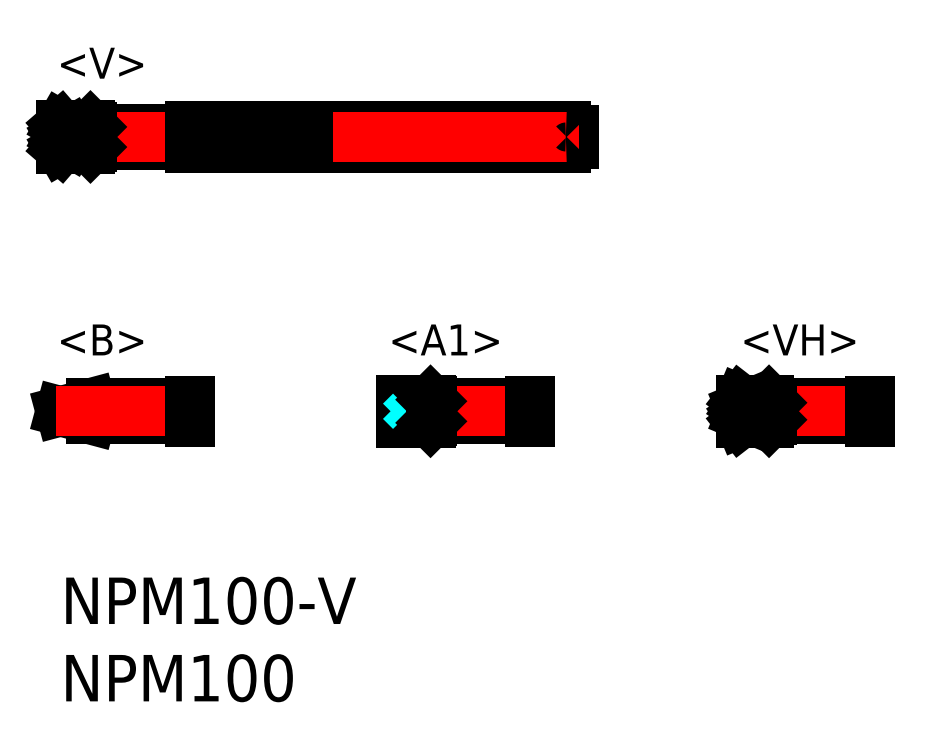
<metadata>
{"format":"dxf","ext":"dxf","renderer":"ezdxf+matplotlib","layout":"modelspace","background":"white","min_lineweight":24,"dpi":150}
</metadata>
<code>
0
SECTION
2
ENTITIES
0
INSERT
8
MSM_CONTINUOUS
2
*U19
10
0
20
0
30
0
0
INSERT
8
MSM_CONTINUOUS
2
*U20
10
0
20
0
30
0
0
LINE
8
MSM_CONTINUOUS
10
32.68
20
27.8
30
0
11
13.28
21
27.8
31
0
0
LINE
8
MSM_CONTINUOUS
10
32.68
20
29.16
30
0
11
13.28
21
29.16
31
0
0
LINE
8
MSM_CONTINUOUS
10
8.38
20
29
30
0
11
2.03
21
29
31
0
0
LINE
8
MSM_CONTINUOUS
10
8.38
20
27.95
30
0
11
2.03
21
27.95
31
0
0
LINE
8
MSM_CONTINUOUS
10
33.18
20
28.94
30
0
11
33.18
21
28.02
31
0
0
LINE
8
MSM_CONTINUOUS
10
8.38
20
27.8
30
0
11
8.38
21
29.16
31
0
0
LINE
8
MSM_CENTER
10
33.48
20
28.48
30
0
11
-0.3
21
28.48
31
0
0
LINE
8
MSM_CONTINUOUS
10
8.38
20
11.28
30
0
11
1.959
21
11.28
31
0
0
LINE
8
MSM_CONTINUOUS
10
8.38
20
10.23
30
0
11
1.959
21
10.23
31
0
0
LINE
8
MSM_CONTINUOUS
10
3.6e-15
20
10.75
30
0
11
1.959
21
10.23
31
0
0
LINE
8
MSM_CONTINUOUS
10
3.6e-15
20
10.75
30
0
11
1.959
21
11.28
31
0
0
LINE
8
MSM_CONTINUOUS
10
1.959
20
10.23
30
0
11
1.959
21
11.28
31
0
0
LINE
8
MSM_CENTER
10
8.68
20
10.75
30
0
11
-0.3
21
10.75
31
0
0
LINE
8
MSM_CONTINUOUS
10
8.38
20
10.07
30
0
11
8.38
21
11.43
31
0
0
LINE
8
MSM_CONTINUOUS
10
1.93
20
27.73
30
0
11
3.2e-14
21
27.73
31
0
0
LINE
8
MSM_CONTINUOUS
10
1.93
20
29.23
30
0
11
3.2e-14
21
29.23
31
0
0
LINE
8
MSM_CONTINUOUS
10
2.03
20
27.83
30
0
11
2.03
21
29.13
31
0
0
LINE
8
MSM_CONTINUOUS
10
3.6e-15
20
28.48
30
0
11
0.6495
21
28.1
31
0
0
LINE
8
MSM_CONTINUOUS
10
3.6e-15
20
28.48
30
0
11
0.6495
21
28.85
31
0
0
LINE
8
MSM_CONTINUOUS
10
1.93
20
29.23
30
0
11
2.03
21
29.13
31
0
0
LINE
8
MSM_CONTINUOUS
10
2.03
20
27.83
30
0
11
1.93
21
27.73
31
0
0
LINE
8
MSM_CONTINUOUS
10
1.93
20
29.23
30
0
11
1.93
21
27.73
31
0
0
LINE
8
MSM_CONTINUOUS
10
3.2e-14
20
27.73
30
0
11
0.6495
21
28.1
31
0
0
LINE
8
MSM_CONTINUOUS
10
3.2e-14
20
27.73
30
0
11
0.433
21
28.23
31
0
0
LINE
8
MSM_CONTINUOUS
10
3.2e-14
20
29.23
30
0
11
0.433
21
28.73
31
0
0
LINE
8
MSM_CONTINUOUS
10
3.2e-14
20
29.23
30
0
11
0.6495
21
28.85
31
0
0
LINE
8
MSM_CONTINUOUS
10
30.36
20
11.28
30
0
11
24.01
21
11.28
31
0
0
LINE
8
MSM_CONTINUOUS
10
30.36
20
10.23
30
0
11
24.01
21
10.23
31
0
0
LINE
8
MSM_CENTER
10
30.66
20
10.75
30
0
11
21.68
21
10.75
31
0
0
LINE
8
MSM_CONTINUOUS
10
30.36
20
10.07
30
0
11
30.36
21
11.43
31
0
0
LINE
8
MSM_CONTINUOUS
10
52.34
20
11.28
30
0
11
45.99
21
11.28
31
0
0
LINE
8
MSM_CONTINUOUS
10
52.34
20
10.23
30
0
11
45.99
21
10.23
31
0
0
LINE
8
MSM_CENTER
10
52.64
20
10.75
30
0
11
43.66
21
10.75
31
0
0
LINE
8
MSM_CONTINUOUS
10
52.34
20
10.07
30
0
11
52.34
21
11.43
31
0
0
LINE
8
MSM_CONTINUOUS
10
23.91
20
11.5
30
0
11
21.98
21
11.5
31
0
0
LINE
8
MSM_CONTINUOUS
10
23.91
20
10
30
0
11
21.98
21
10
31
0
0
LINE
8
MSM_CONTINUOUS
10
45.79
20
11.5
30
0
11
43.96
21
11.5
31
0
0
LINE
8
MSM_CONTINUOUS
10
45.79
20
10
30
0
11
43.96
21
10
31
0
0
LINE
8
MSM_CONTINUOUS
10
21.98
20
11.5
30
0
11
21.98
21
10
31
0
0
LINE
8
MSM_CONTINUOUS
10
24.01
20
11.4
30
0
11
24.01
21
10.1
31
0
0
LINE
8
MSM_CONTINUOUS
10
45.99
20
10.2
30
0
11
45.99
21
11.3
31
0
0
LINE
8
MSM_DASHED
10
22.63
20
10.75
30
0
11
21.98
21
11.4
31
0
0
LINE
8
MSM_DASHED
10
22.63
20
10.75
30
0
11
21.98
21
10.1
31
0
0
LINE
8
MSM_CONTINUOUS
10
23.91
20
11.5
30
0
11
24.01
21
11.4
31
0
0
LINE
8
MSM_CONTINUOUS
10
24.01
20
10.1
30
0
11
23.91
21
10
31
0
0
LINE
8
MSM_CONTINUOUS
10
23.91
20
11.5
30
0
11
23.91
21
10
31
0
0
LINE
8
MSM_CONTINUOUS
10
43.96
20
11
30
0
11
44.56
21
11.25
31
0
0
LINE
8
MSM_CONTINUOUS
10
43.96
20
11.5
30
0
11
44.38
21
11.17
31
0
0
LINE
8
MSM_CONTINUOUS
10
43.96
20
11.5
30
0
11
44.56
21
11.25
31
0
0
LINE
8
MSM_CONTINUOUS
10
43.96
20
11
30
0
11
44.56
21
10.75
31
0
0
LINE
8
MSM_CONTINUOUS
10
43.96
20
11
30
0
11
44.33
21
10.75
31
0
0
LINE
8
MSM_CONTINUOUS
10
43.96
20
10.5
30
0
11
44.56
21
10.75
31
0
0
LINE
8
MSM_CONTINUOUS
10
43.96
20
10.5
30
0
11
44.56
21
10.25
31
0
0
LINE
8
MSM_CONTINUOUS
10
43.96
20
10
30
0
11
44.38
21
10.33
31
0
0
LINE
8
MSM_CONTINUOUS
10
43.96
20
10
30
0
11
44.56
21
10.25
31
0
0
LINE
8
MSM_CONTINUOUS
10
43.96
20
10.5
30
0
11
44.33
21
10.75
31
0
0
LINE
8
MSM_CONTINUOUS
10
45.79
20
11.5
30
0
11
45.99
21
11.3
31
0
0
LINE
8
MSM_CONTINUOUS
10
45.99
20
10.2
30
0
11
45.79
21
10
31
0
0
LINE
8
MSM_CONTINUOUS
10
45.79
20
11.5
30
0
11
45.79
21
10
31
0
0
ARC
8
MSM_CONTINUOUS
10
32.68
20
28.48
30
0
40
0.68
50
270
51
317.3
0
ARC
8
MSM_CONTINUOUS
10
32.68
20
28.48
30
0
40
0.68
50
42.67
51
90
0
INSERT
8
MSM_CONTINUOUS
2
*U22
10
0
20
0
30
0
0
INSERT
8
MSM_CONTINUOUS
2
*U23
10
0
20
0
30
0
0
INSERT
8
MSM_CONTINUOUS
2
*U24
10
0
20
0
30
0
0
INSERT
8
MSM_CONTINUOUS
2
*U25
10
0
20
0
30
0
0
LINE
8
MSM_CONTINUOUS
10
13.28
20
27.8
30
0
11
13.28
21
29.16
31
0
0
LINE
8
MSM_CONTINUOUS
10
13.08
20
27.8
30
0
11
13.08
21
29.16
31
0
0
ARC
8
MSM_CONTINUOUS
10
13.18
20
29.16
30
0
40
0.1
50
180
51
0
0
LINE
8
MSM_CONTINUOUS
10
13.08
20
29.16
30
0
11
8.38
21
29.16
31
0
0
ARC
8
MSM_CONTINUOUS
10
13.18
20
27.8
30
0
40
0.1
50
0
51
180
0
LINE
8
MSM_CONTINUOUS
10
13.08
20
27.8
30
0
11
8.38
21
27.8
31
0
0
ENDSEC
0
EOF

</code>
